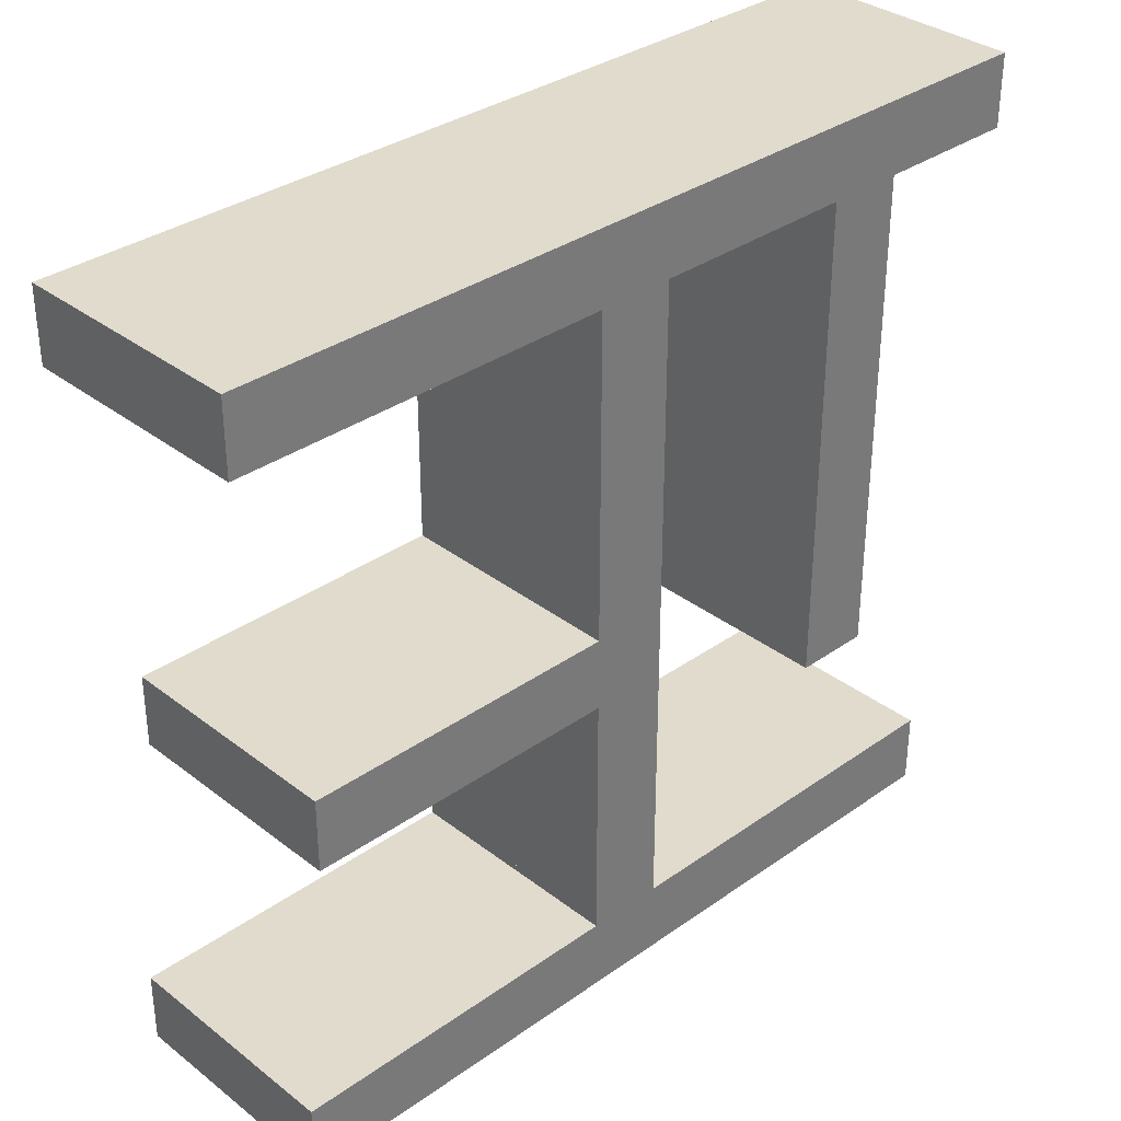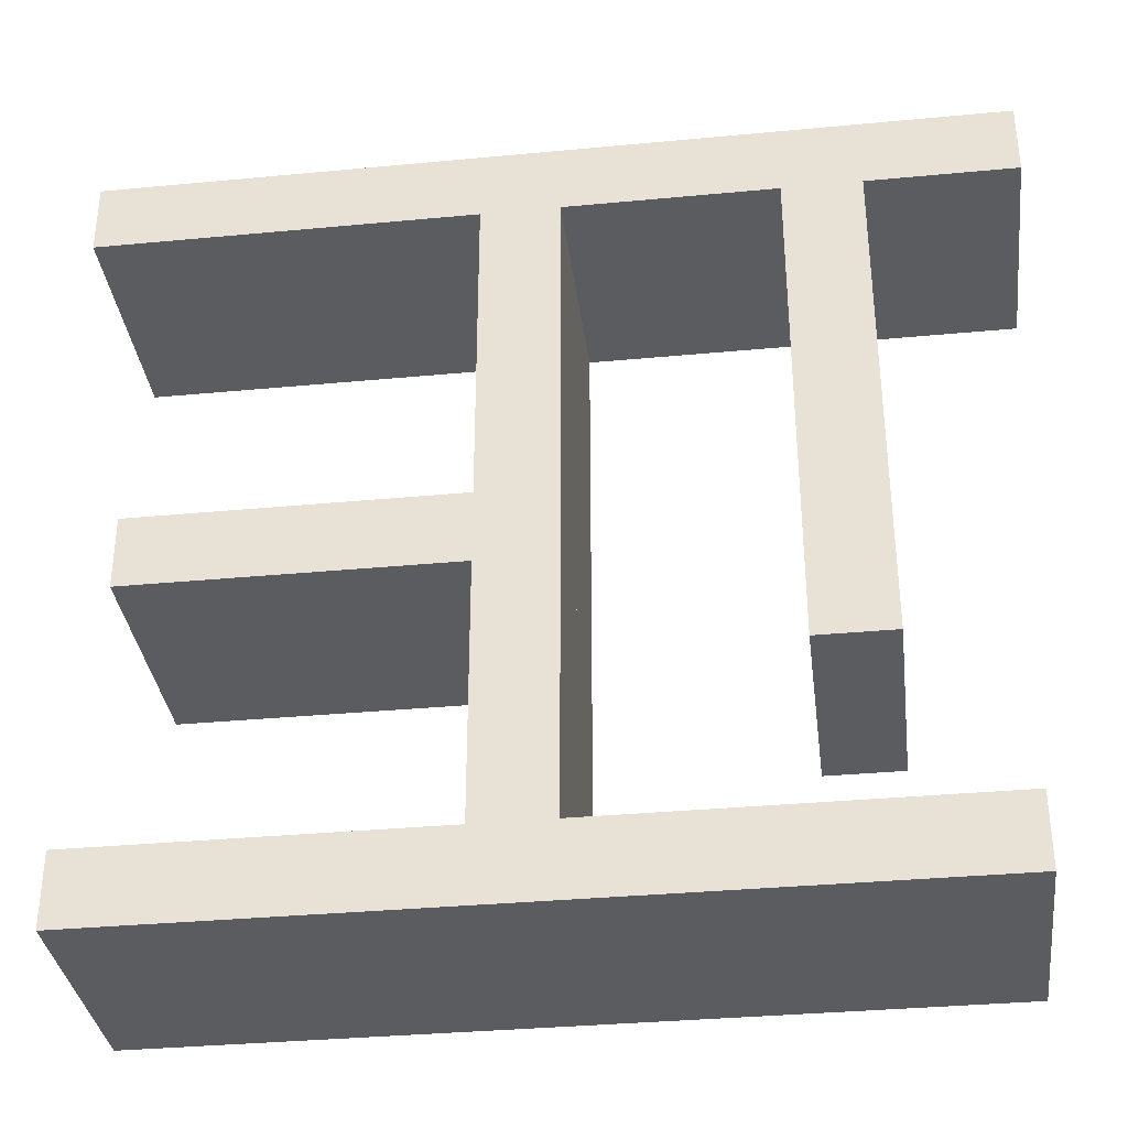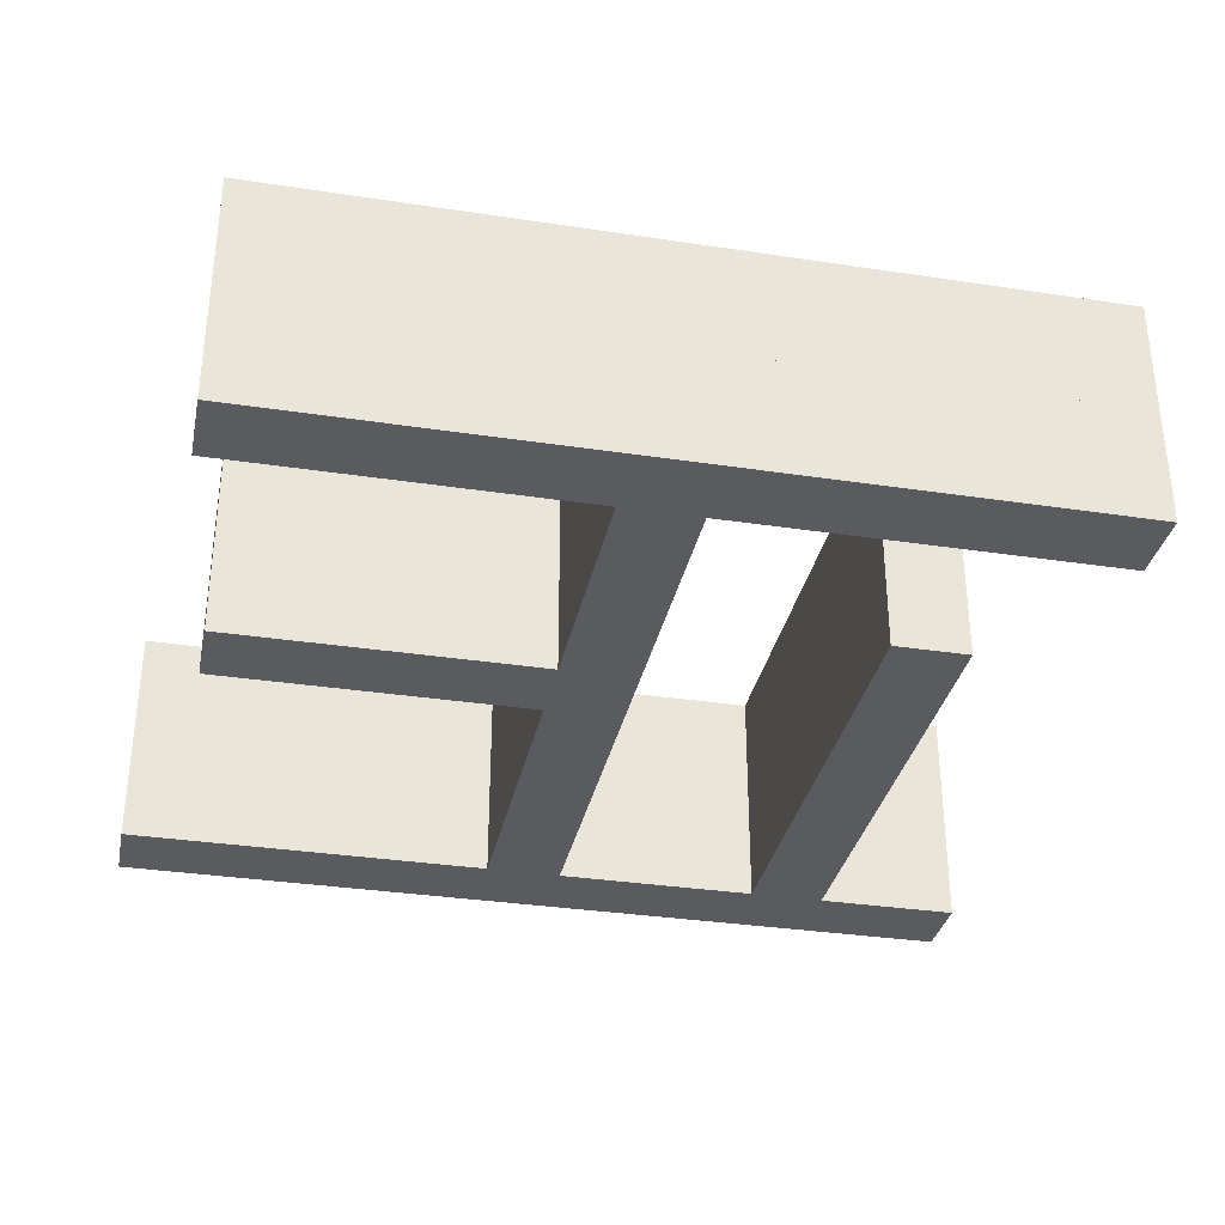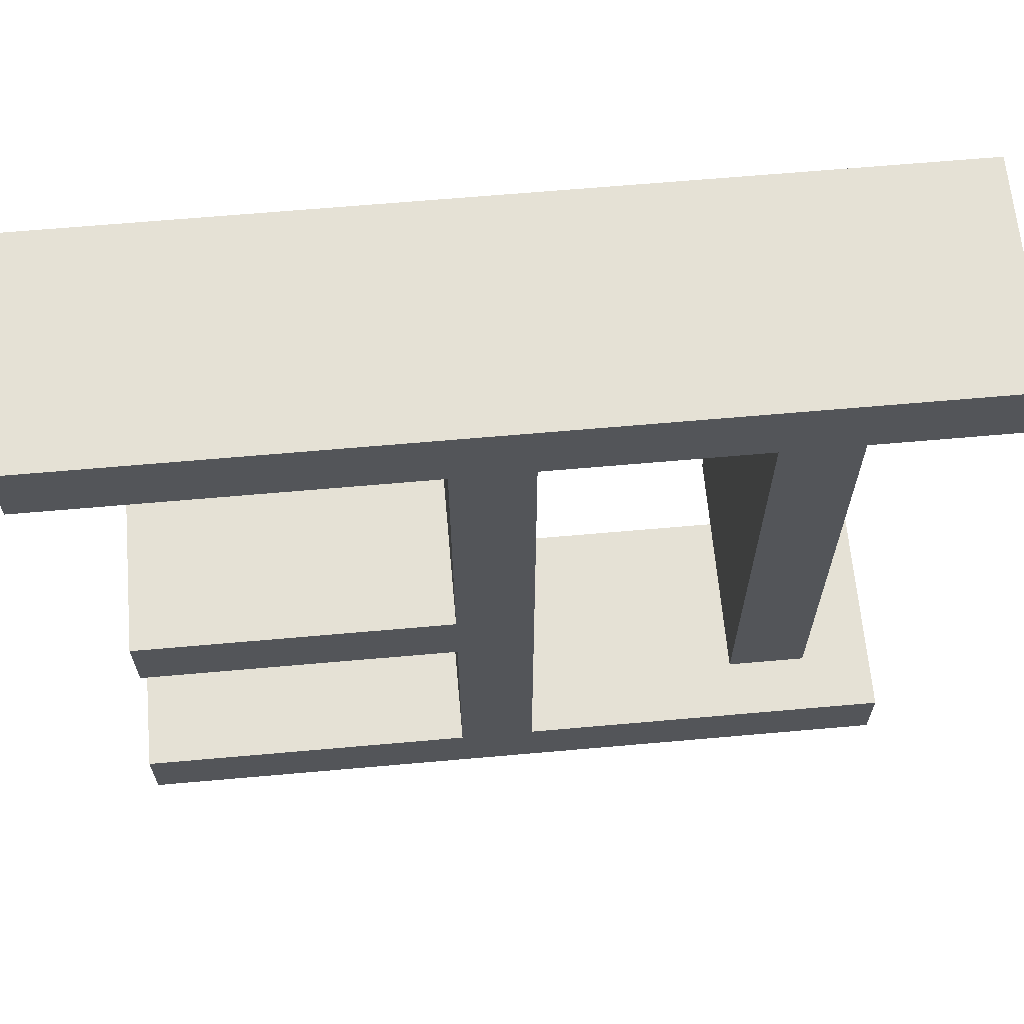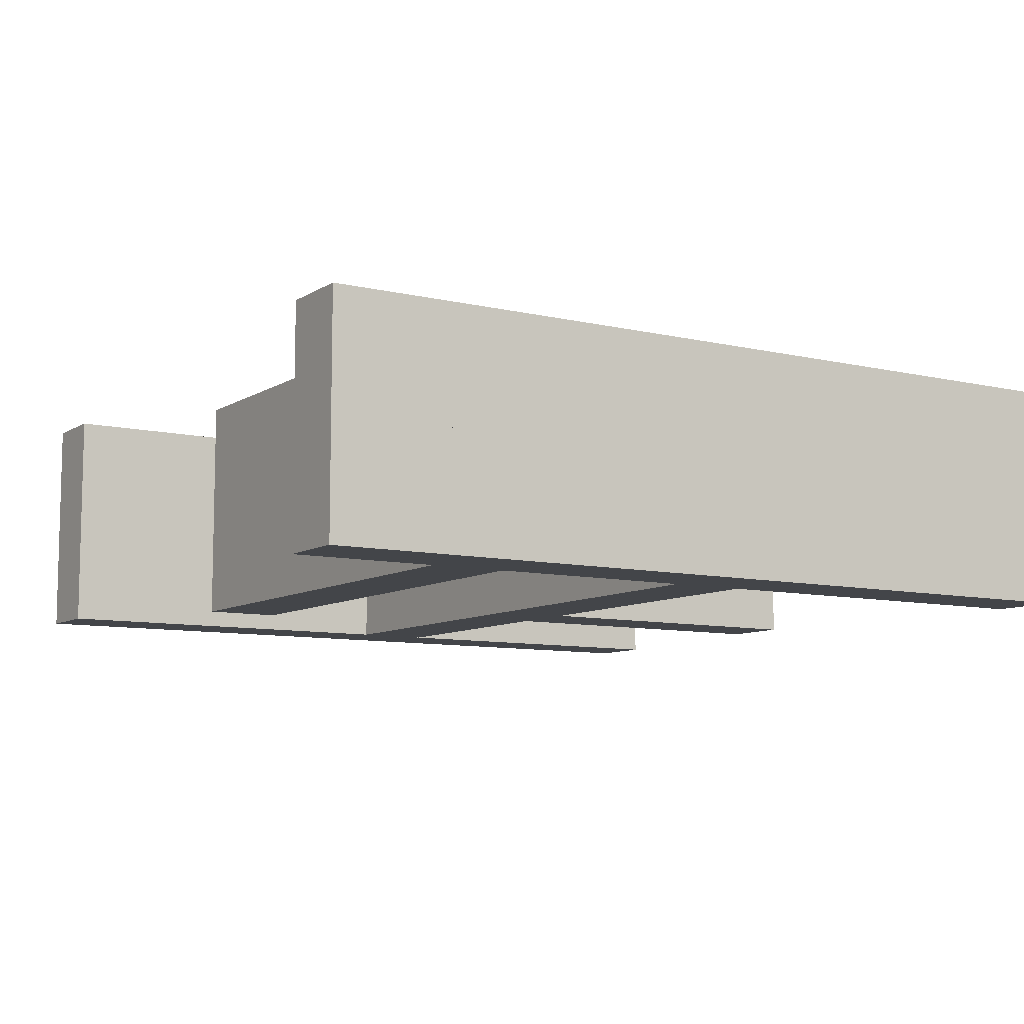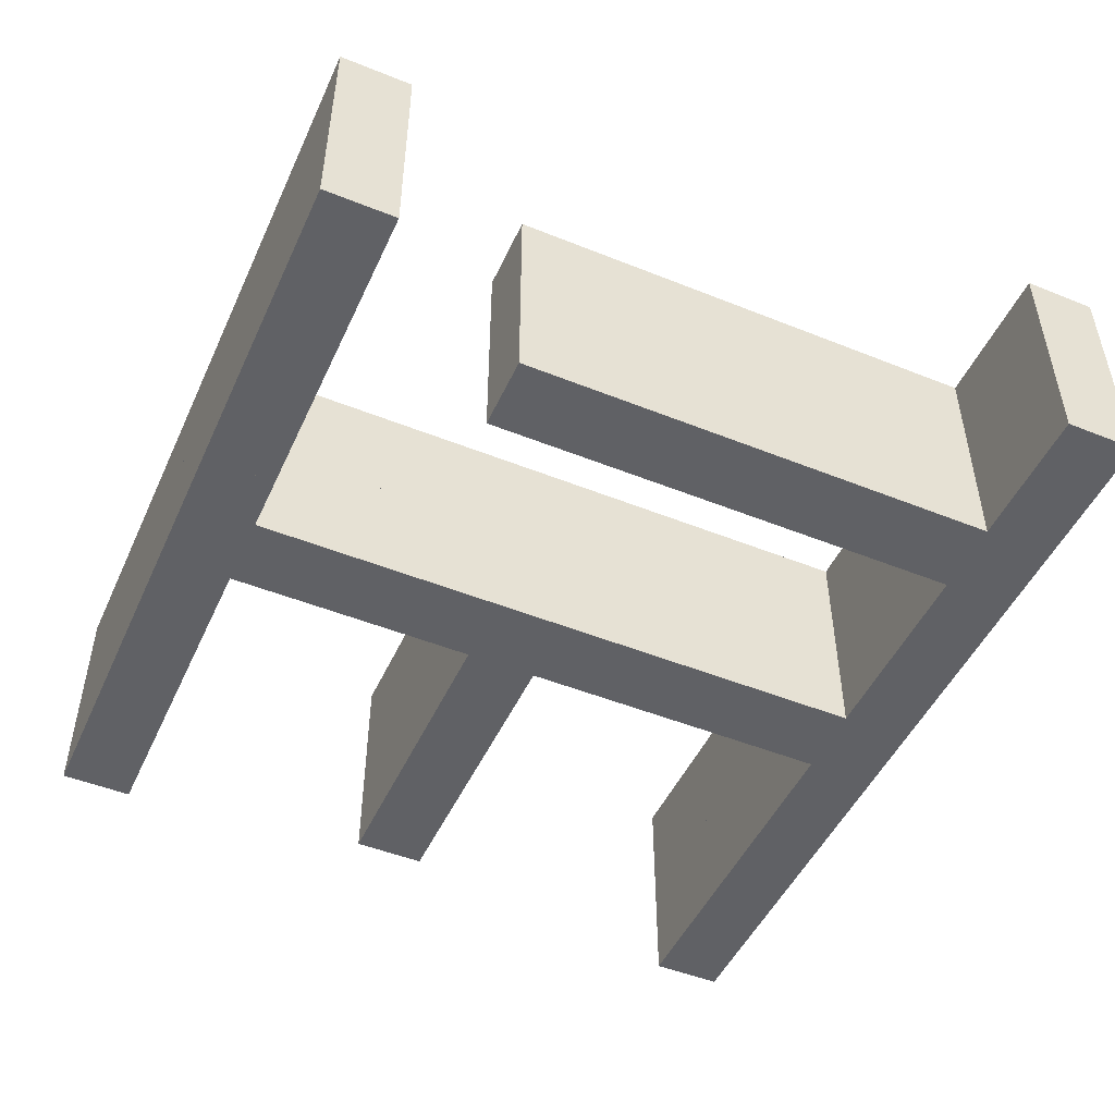
<metadata>
{"format":"obj","ext":"obj","renderer":"f3d","projection":"perspective","resolution":1024,"background":"white","views":[{"elev":33.8,"azim":136.2,"up":"+Z"},{"elev":-34.7,"azim":-172.8,"up":"+Z"},{"elev":-33.4,"azim":168.3,"up":"+Y"},{"elev":65.0,"azim":174.9,"up":"+Z"},{"elev":-8.7,"azim":-32.4,"up":"+Y"},{"elev":-48.8,"azim":-114.1,"up":"+Y"}]}
</metadata>
<code>
o Curve_Mesh
v 0.3969 0 -1.8e-05
v 7.342 0 -1.8e-05
v 7.342 0 0.6283
v 4.366 0 0.6283
v 4.366 0 2.844
v 7.111 0 2.844
v 7.111 0 3.472
v 4.366 0 3.472
v 4.366 0 6.283
v 7.607 0 6.283
v 7.607 0 6.911
v 0 0 6.911
v 0 0 6.283
v 1.257 0 6.283
v 1.257 0 1.984
v 1.918 0 1.984
v 1.918 0 6.283
v 3.704 0 6.283
v 3.704 0 0.6283
v 0.3969 0 0.6283
v 0.3969 0.01 -1.8e-05
v 7.342 0.01 -1.8e-05
v 7.342 0.01 0.6283
v 4.366 0.01 0.6283
v 4.366 0.01 2.844
v 7.111 0.01 2.844
v 7.111 0.01 3.472
v 4.366 0.01 3.472
v 4.366 0.01 6.283
v 7.607 0.01 6.283
v 7.607 0.01 6.911
v 0 0.01 6.911
v 0 0.01 6.283
v 1.257 0.01 6.283
v 1.257 0.01 1.984
v 1.918 0.01 1.984
v 1.918 0.01 6.283
v 3.704 0.01 6.283
v 3.704 0.01 0.6283
v 0.3969 0.01 0.6283
v 0.3969 -1 -1.8e-05
v 7.342 -1 -1.8e-05
v 7.342 -1 0.6283
v 4.366 -1 0.6283
v 4.366 -1 2.844
v 7.111 -1 2.844
v 7.111 -1 3.472
v 4.366 -1 3.472
v 4.366 -1 6.283
v 7.607 -1 6.283
v 7.607 -1 6.911
v 0 -1 6.911
v 0 -1 6.283
v 1.257 -1 6.283
v 1.257 -1 1.984
v 1.918 -1 1.984
v 1.918 -1 6.283
v 3.704 -1 6.283
v 3.704 -1 0.6283
v 0.3969 -1 0.6283
v 0.3969 1.01 -1.8e-05
v 7.342 1.01 -1.8e-05
v 7.342 1.01 0.6283
v 4.366 1.01 0.6283
v 4.366 1.01 2.844
v 7.111 1.01 2.844
v 7.111 1.01 3.472
v 4.366 1.01 3.472
v 4.366 1.01 6.283
v 7.607 1.01 6.283
v 7.607 1.01 6.911
v 0 1.01 6.911
v 0 1.01 6.283
v 1.257 1.01 6.283
v 1.257 1.01 1.984
v 1.918 1.01 1.984
v 1.918 1.01 6.283
v 3.704 1.01 6.283
v 3.704 1.01 0.6283
v 0.3969 1.01 0.6283
f 3 2 1
f 3 1 20
f 4 3 20
f 5 4 19
f 19 4 20
f 5 19 18
f 17 16 15
f 17 15 14
f 7 6 5
f 7 5 8
f 8 5 18
f 9 8 18
f 11 10 9
f 11 9 18
f 11 18 17
f 11 17 14
f 11 14 13
f 11 13 12
f 23 21 22
f 23 40 21
f 24 40 23
f 25 39 24
f 39 40 24
f 25 38 39
f 37 35 36
f 37 34 35
f 27 25 26
f 27 28 25
f 28 38 25
f 29 38 28
f 31 29 30
f 31 38 29
f 31 37 38
f 31 34 37
f 31 33 34
f 31 32 33
f 18 19 39 38
f 19 20 40 39
f 4 5 25 24
f 2 3 23 22
f 8 9 29 28
f 15 16 36 35
f 10 11 31 30
f 12 13 33 32
f 3 4 24 23
f 20 1 21 40
f 16 17 37 36
f 1 2 22 21
f 7 8 28 27
f 14 15 35 34
f 9 10 30 29
f 17 18 38 37
f 13 14 34 33
f 5 6 26 25
f 6 7 27 26
f 11 12 32 31
f 41 42 43
f 60 41 43
f 60 43 44
f 59 44 45
f 60 44 59
f 58 59 45
f 55 56 57
f 54 55 57
f 45 46 47
f 48 45 47
f 58 45 48
f 58 48 49
f 49 50 51
f 58 49 51
f 57 58 51
f 54 57 51
f 53 54 51
f 52 53 51
f 62 61 63
f 61 80 63
f 63 80 64
f 64 79 65
f 64 80 79
f 79 78 65
f 76 75 77
f 75 74 77
f 66 65 67
f 65 68 67
f 65 78 68
f 68 78 69
f 70 69 71
f 69 78 71
f 78 77 71
f 77 74 71
f 74 73 71
f 73 72 71
f 78 79 59 58
f 79 80 60 59
f 64 65 45 44
f 62 63 43 42
f 68 69 49 48
f 75 76 56 55
f 70 71 51 50
f 72 73 53 52
f 63 64 44 43
f 80 61 41 60
f 76 77 57 56
f 61 62 42 41
f 67 68 48 47
f 74 75 55 54
f 69 70 50 49
f 77 78 58 57
f 73 74 54 53
f 65 66 46 45
f 66 67 47 46
f 71 72 52 51

</code>
